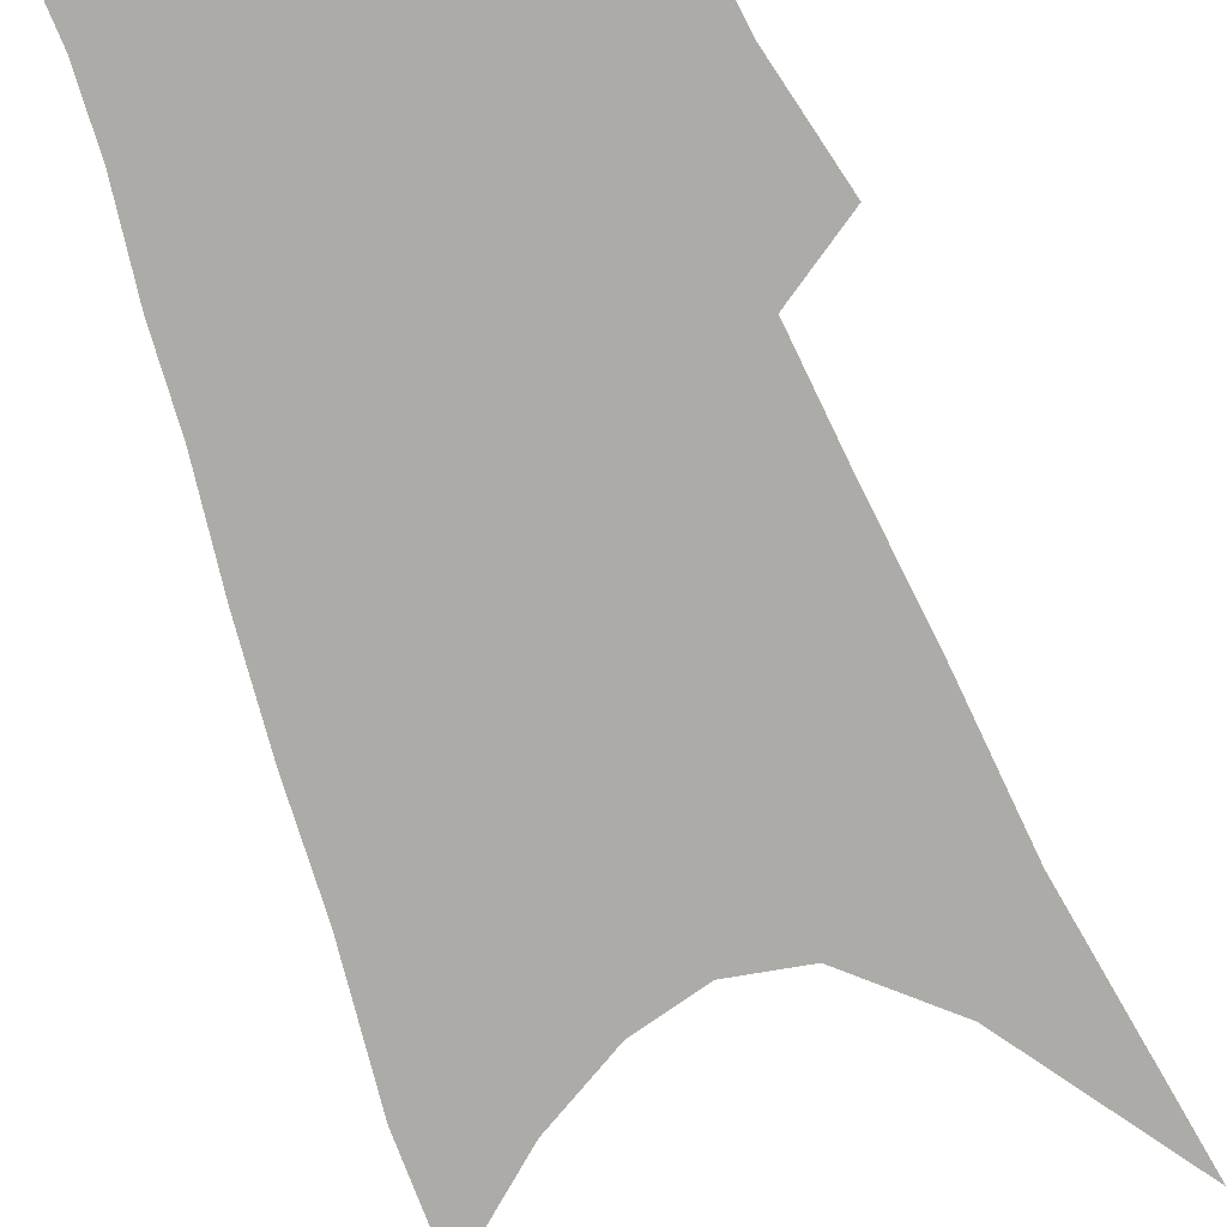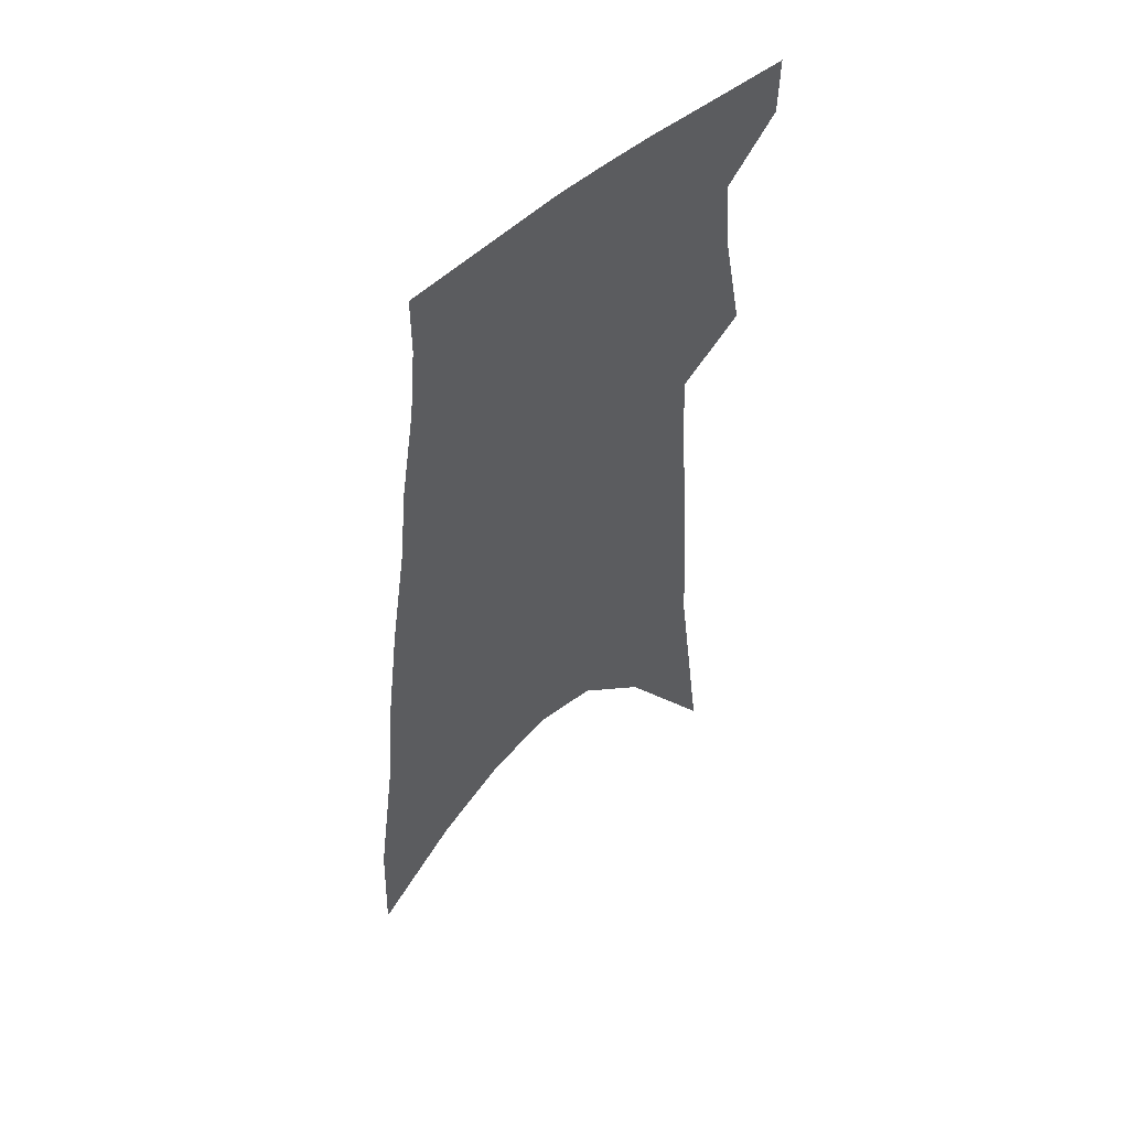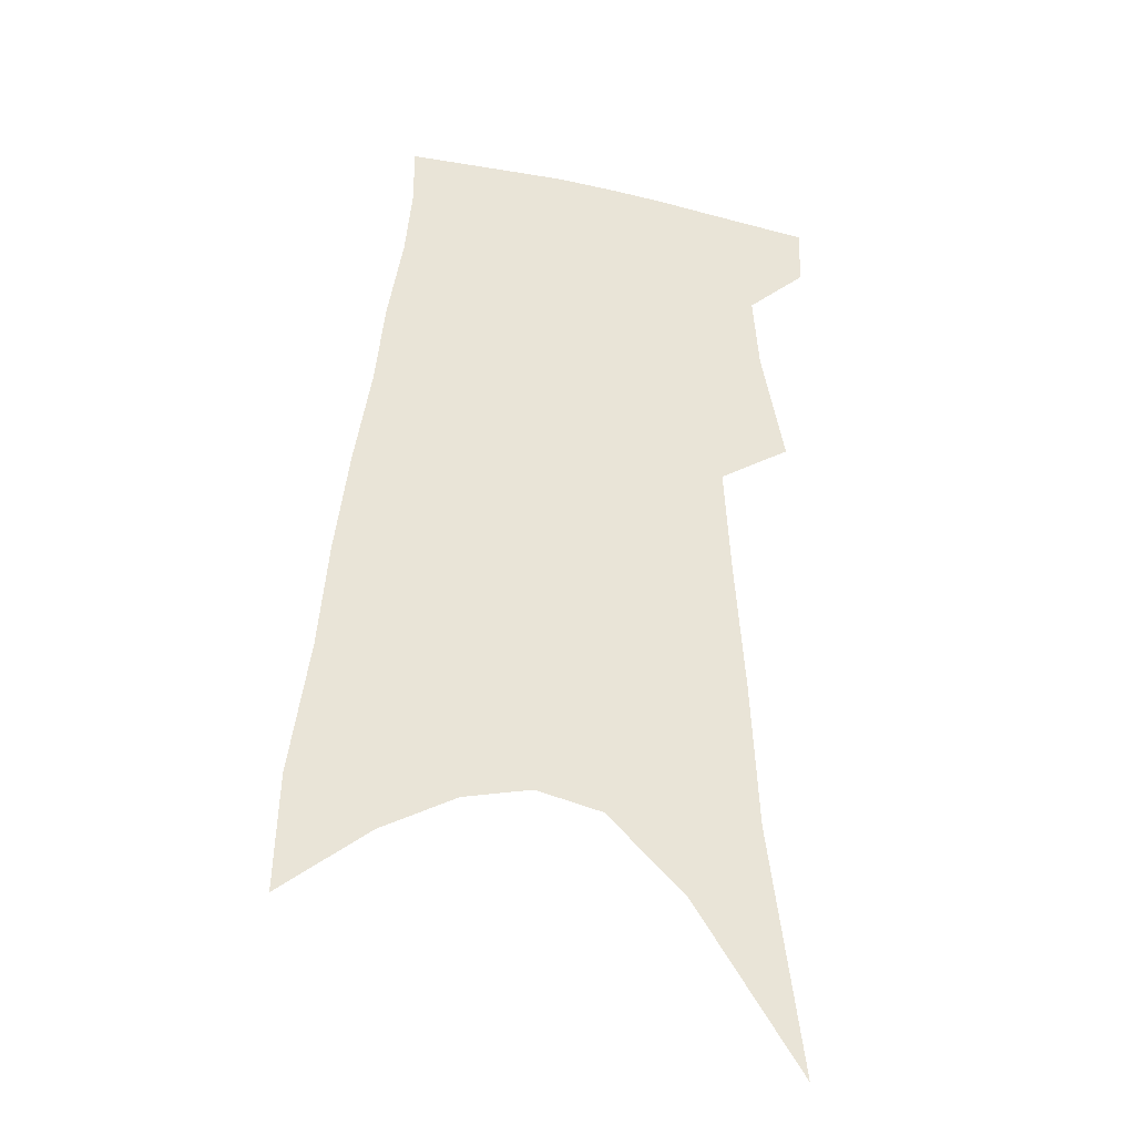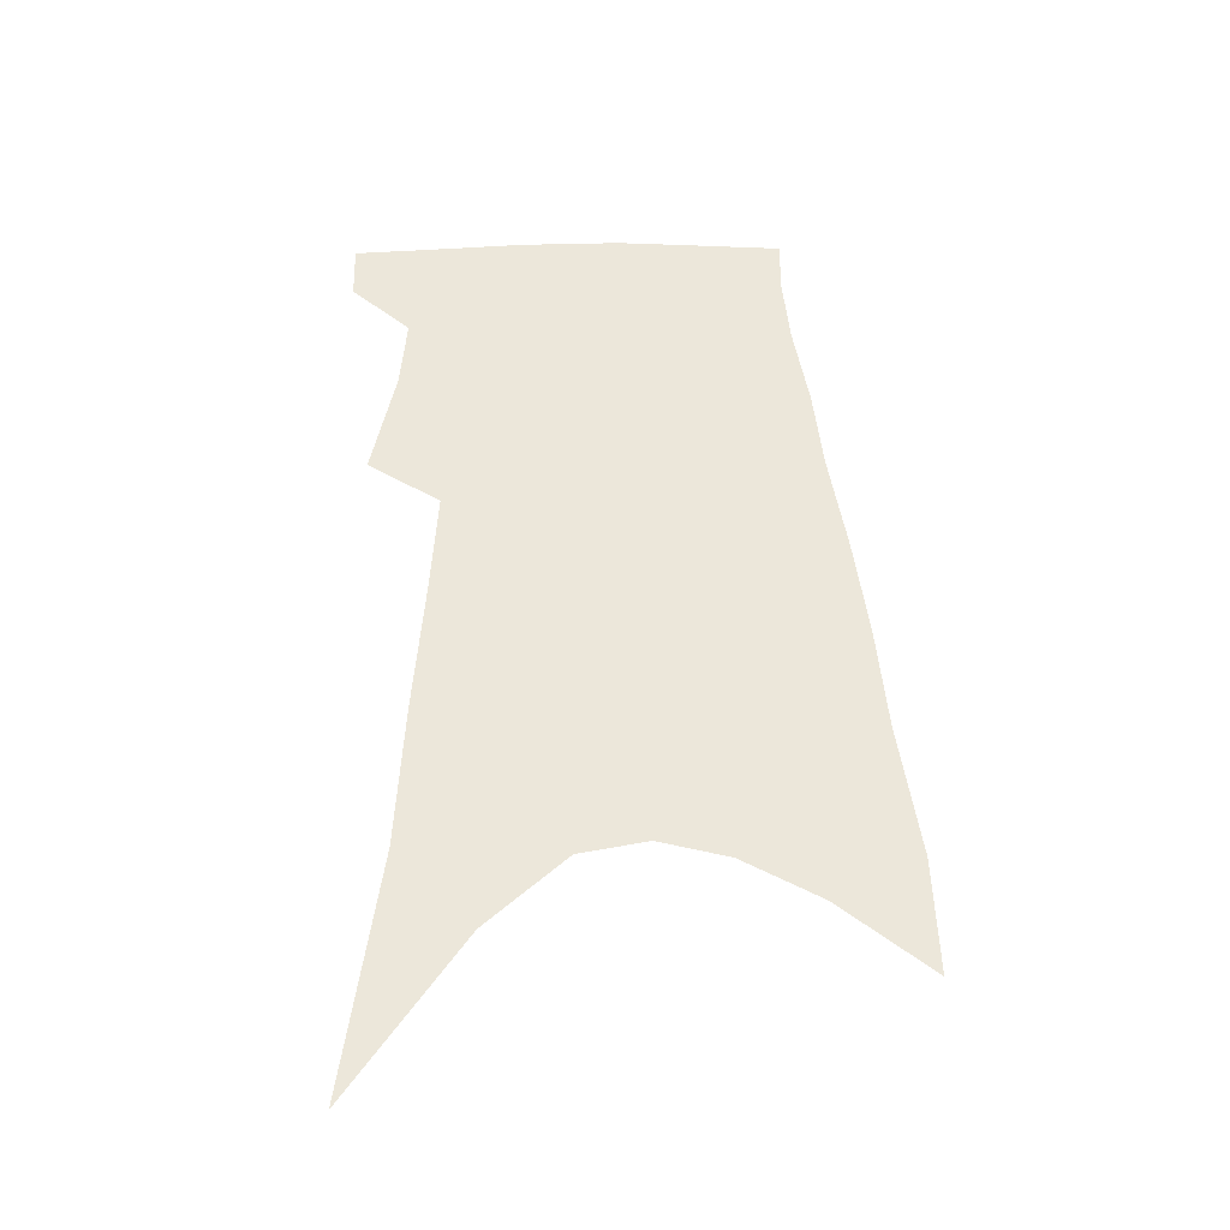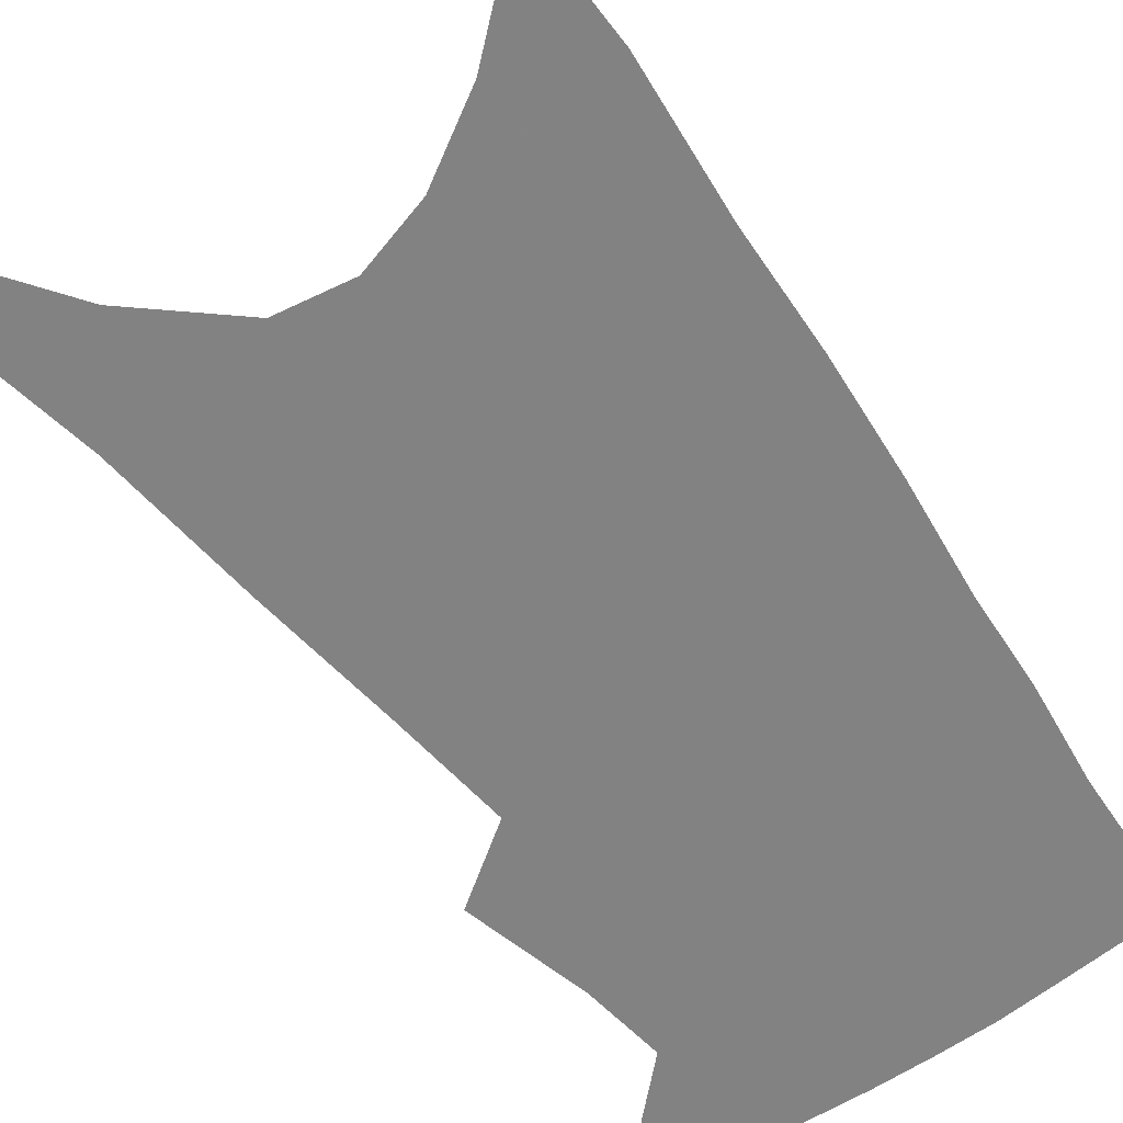
<metadata>
{"format":"obj","ext":"obj","renderer":"f3d","projection":"perspective","resolution":1024,"background":"white","views":[{"elev":-76.4,"azim":-157.6,"up":"+Z"},{"elev":53.1,"azim":135.0,"up":"+Y"},{"elev":-32.1,"azim":165.9,"up":"+Y"},{"elev":-39.8,"azim":-1.9,"up":"+Y"},{"elev":-60.9,"azim":39.0,"up":"+Z"}]}
</metadata>
<code>
v 502.1 374.9 0
v 501.6 394.1 0
v 512.1 294.8 0
v 519.7 332.9 0
v 521.7 357.8 0
v 521.4 377.8 0
v 519.6 396.1 0
v 517 66.98 0
v 527.8 149.1 0
v 530.4 198.1 0
v 533.7 243.3 0
v 535.9 280.1 0
v 538.9 313.3 0
v 540.8 340.1 0
v 541.1 361.6 0
v 539.8 379.9 0
v 537.7 398.2 0
v 553.1 122.6 0
v 556.4 181.7 0
v 556.5 222.5 0
v 557.1 259.3 0
v 557.3 289.8 0
v 558 317.1 0
v 559.5 343.6 0
v 559.2 363.3 0
v 558.5 381.7 0
v 556 400.3 0
v 579.1 147.6 0
v 578.1 190.9 0
v 577.5 232.7 0
v 577 265.9 0
v 576.8 295.2 0
v 577.3 323.6 0
v 577.4 345.9 0
v 577.6 366 0
v 576.4 383.3 0
v 574.4 401.8 0
v 601.3 152.7 0
v 599.1 196.4 0
v 597.5 230.5 0
v 596.2 264.8 0
v 595.3 298.5 0
v 594.9 324.8 0
v 594.7 347.3 0
v 594.7 366.7 0
v 594.3 384.3 0
v 592.8 402.8 0
v 624.3 147.4 0
v 620.8 191.3 0
v 617.2 233.3 0
v 615.2 266.6 0
v 613.9 295.6 0
v 613 321.5 0
v 612 346.5 0
v 612 366.6 0
v 612.3 384.9 0
v 612.4 402.6 0
v 649.7 133.9 0
v 644.6 180.4 0
v 639.7 222.7 0
v 636.9 257 0
v 634 289 0
v 631.9 317.1 0
v 631.5 340.7 0
v 629.9 364.7 0
v 629.5 385.2 0
v 630.3 402.3 0
v 679.9 110.1 0
v 678.5 148.9 0
v 671.9 194.4 0
v 668.5 230.9 0
v 663.8 266.6 0
v 658.1 301 0
v 655 329.1 0
v 649.9 359.1 0
v 647.6 382.7 0
v 647.7 402 0
v 691 451 0
f 5 6 1
f 1 6 2
f 6 7 2
f 12 13 3
f 3 13 4
f 13 14 4
f 4 14 5
f 14 15 5
f 5 15 6
f 15 16 6
f 6 16 7
f 16 17 7
f 8 18 9
f 18 19 9
f 9 19 10
f 19 20 10
f 10 20 11
f 20 21 11
f 11 21 12
f 21 22 12
f 12 22 13
f 22 23 13
f 13 23 14
f 23 24 14
f 14 24 15
f 24 25 15
f 15 25 16
f 25 26 16
f 16 26 17
f 26 27 17
f 18 28 19
f 28 29 19
f 19 29 20
f 29 30 20
f 20 30 21
f 30 31 21
f 21 31 22
f 31 32 22
f 22 32 23
f 32 33 23
f 23 33 24
f 33 34 24
f 24 34 25
f 34 35 25
f 25 35 26
f 35 36 26
f 26 36 27
f 36 37 27
f 28 38 29
f 38 39 29
f 29 39 30
f 39 40 30
f 30 40 31
f 40 41 31
f 31 41 32
f 41 42 32
f 32 42 33
f 42 43 33
f 33 43 34
f 43 44 34
f 34 44 35
f 44 45 35
f 35 45 36
f 45 46 36
f 36 46 37
f 46 47 37
f 38 48 39
f 48 49 39
f 39 49 40
f 49 50 40
f 40 50 41
f 50 51 41
f 41 51 42
f 51 52 42
f 42 52 43
f 52 53 43
f 43 53 44
f 53 54 44
f 44 54 45
f 54 55 45
f 45 55 46
f 55 56 46
f 46 56 47
f 56 57 47
f 48 58 49
f 58 59 49
f 49 59 50
f 59 60 50
f 50 60 51
f 60 61 51
f 51 61 52
f 61 62 52
f 52 62 53
f 62 63 53
f 53 63 54
f 63 64 54
f 54 64 55
f 64 65 55
f 55 65 56
f 65 66 56
f 56 66 57
f 66 67 57
f 58 68 59
f 68 69 59
f 59 69 60
f 69 70 60
f 60 70 61
f 70 71 61
f 61 71 62
f 71 72 62
f 62 72 63
f 72 73 63
f 63 73 64
f 73 74 64
f 64 74 65
f 74 75 65
f 65 75 66
f 75 76 66
f 66 76 67
f 76 77 67

</code>
